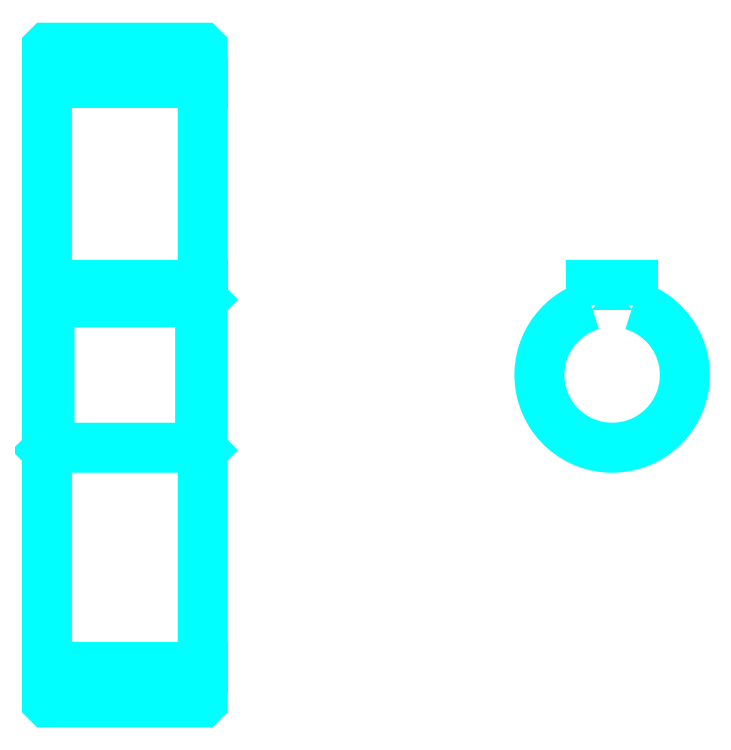
<metadata>
{"format":"dxf","ext":"dxf","renderer":"ezdxf+matplotlib","layout":"modelspace","background":"white","min_lineweight":24,"dpi":150}
</metadata>
<code>
0
SECTION
2
ENTITIES
0
LINE
8
0
10
114.7
20
163.7
30
0
11
144.7
21
163.7
31
0
0
LINE
8
0
10
114.7
20
51.2
30
0
11
144.7
21
51.2
31
0
0
LINE
8
0
10
144.7
20
121.9
30
0
11
144.2
21
121.4
31
0
0
LINE
8
0
10
144.7
20
92.95
30
0
11
144.2
21
93.45
31
0
0
LINE
8
0
10
114.7
20
92.95
30
0
11
115.2
21
93.45
31
0
0
POLYLINE
8
0
66
1
10
0
20
0
30
0
70
2
0
VERTEX
8
0
10
114.7
20
92.95
30
0
70
0
0
VERTEX
8
0
10
114.7
20
44.55
30
0
70
0
0
VERTEX
8
0
10
114.8
20
44.45
30
0
70
0
0
VERTEX
8
0
10
144.6
20
44.45
30
0
70
0
0
VERTEX
8
0
10
144.7
20
44.55
30
0
70
0
0
VERTEX
8
0
10
144.7
20
170.3
30
0
70
0
0
VERTEX
8
0
10
144.6
20
170.4
30
0
70
0
0
VERTEX
8
0
10
114.8
20
170.4
30
0
70
0
0
VERTEX
8
0
10
114.7
20
170.3
30
0
70
0
0
VERTEX
8
0
10
114.7
20
92.95
30
0
70
0
0
SEQEND
8
0
0
POLYLINE
8
0
66
1
10
0
20
0
30
0
70
2
0
VERTEX
8
0
10
114.7
20
121.9
30
0
70
0
0
VERTEX
8
0
10
115.2
20
121.4
30
0
70
0
0
VERTEX
8
0
10
115.2
20
93.45
30
0
70
0
0
VERTEX
8
0
10
144.2
20
93.45
30
0
70
0
0
VERTEX
8
0
10
144.2
20
121.4
30
0
70
0
0
VERTEX
8
0
10
115.2
20
121.4
30
0
70
0
0
SEQEND
8
0
0
ARC
8
0
10
223.5
20
107.4
30
0
40
14
50
106.6
51
73.4
0
POLYLINE
8
0
66
1
10
0
20
0
30
0
70
2
0
VERTEX
8
0
10
227.5
20
120.9
30
0
70
0
0
VERTEX
8
0
10
227.5
20
124.7
30
0
70
0
0
VERTEX
8
0
10
219.5
20
124.7
30
0
70
0
0
VERTEX
8
0
10
219.5
20
120.9
30
0
70
0
0
SEQEND
8
0
0
LINE
8
0
10
114.7
20
124.7
30
0
11
144.7
21
124.7
31
0
0
ENDSEC
0
EOF

</code>
